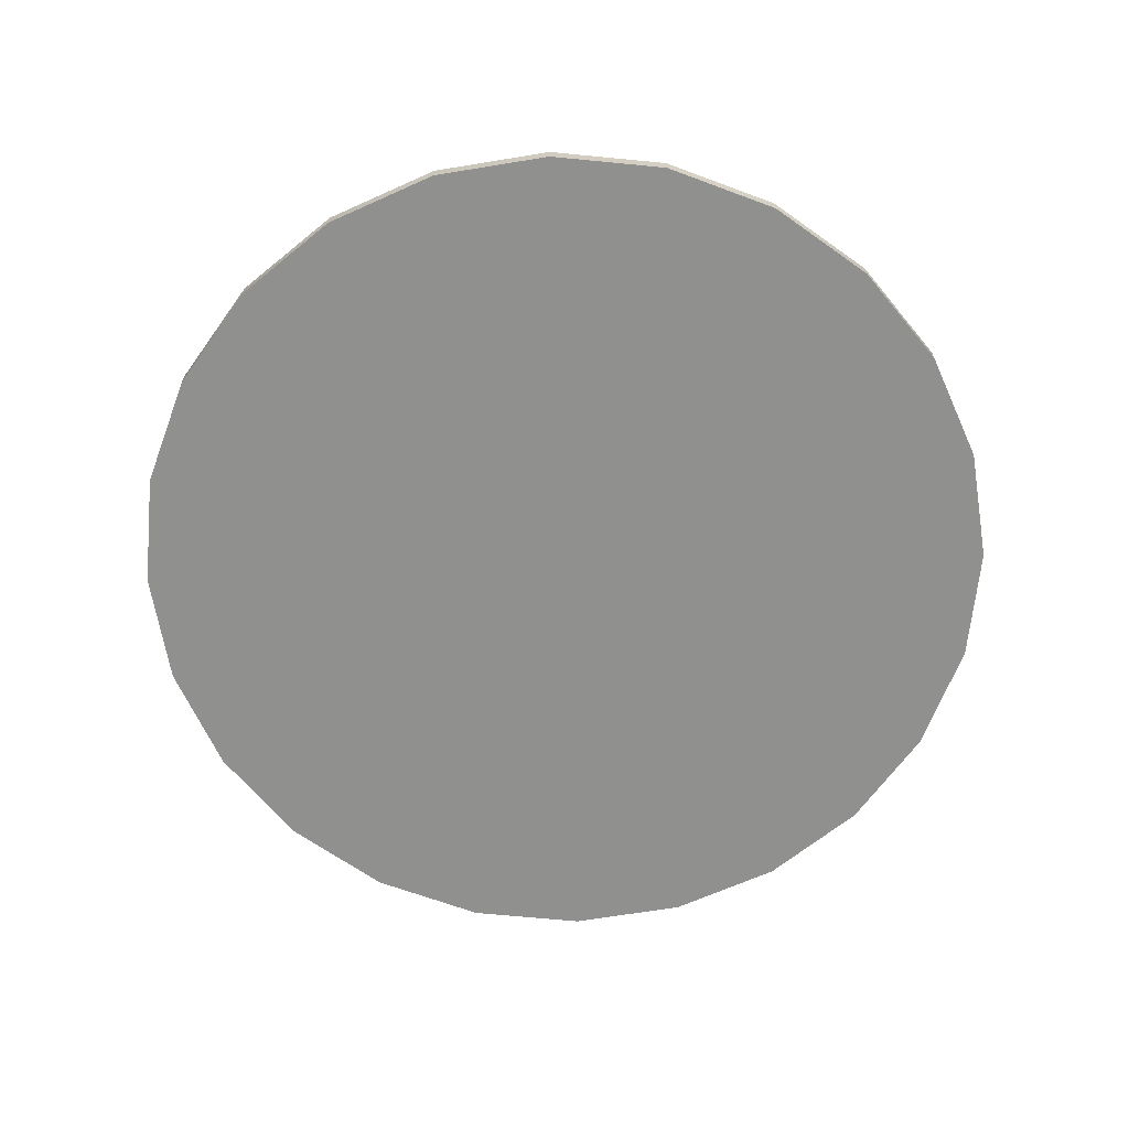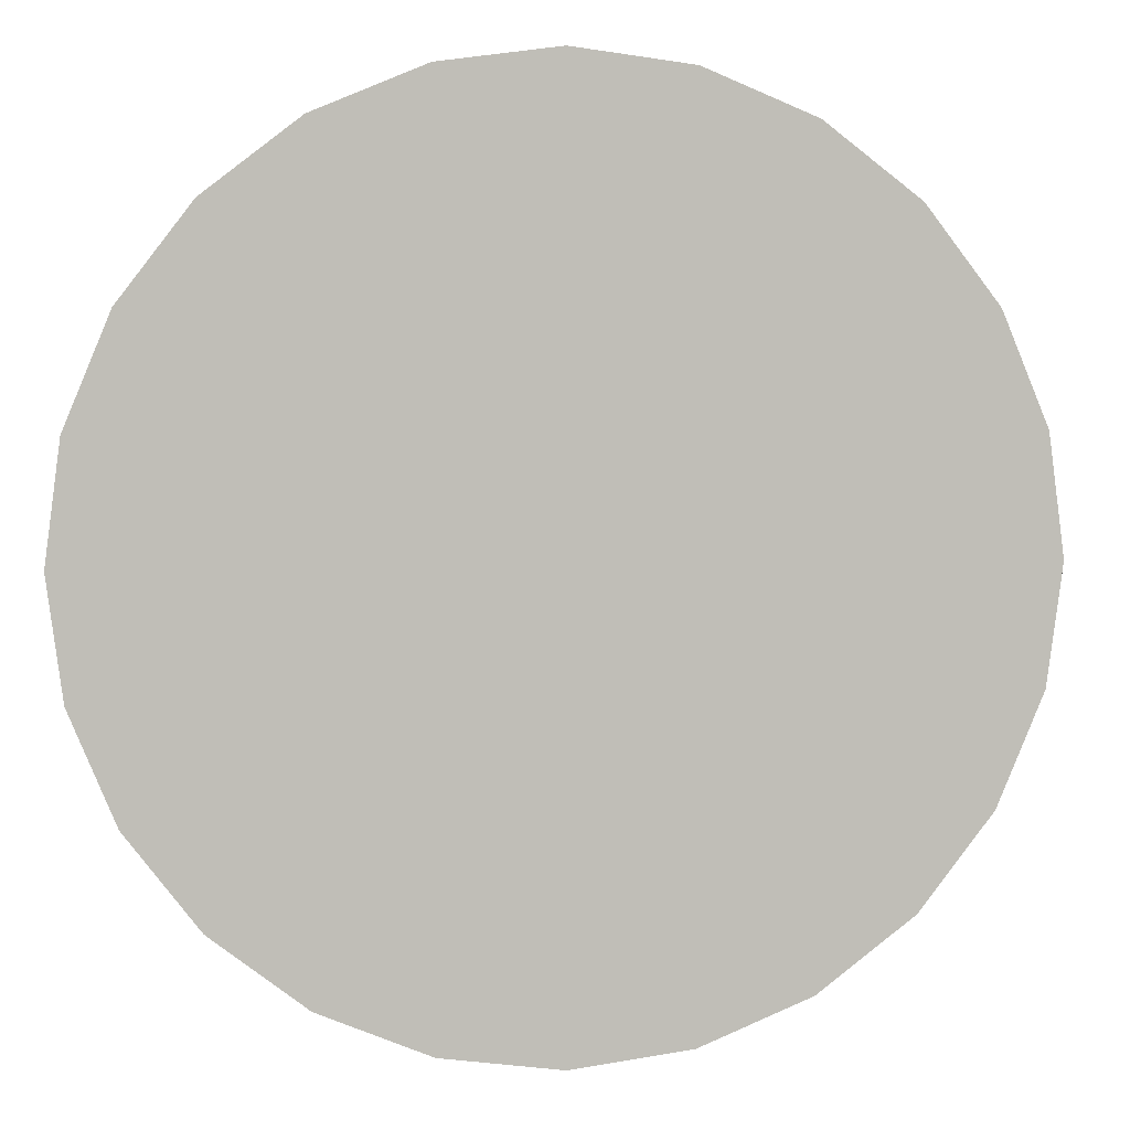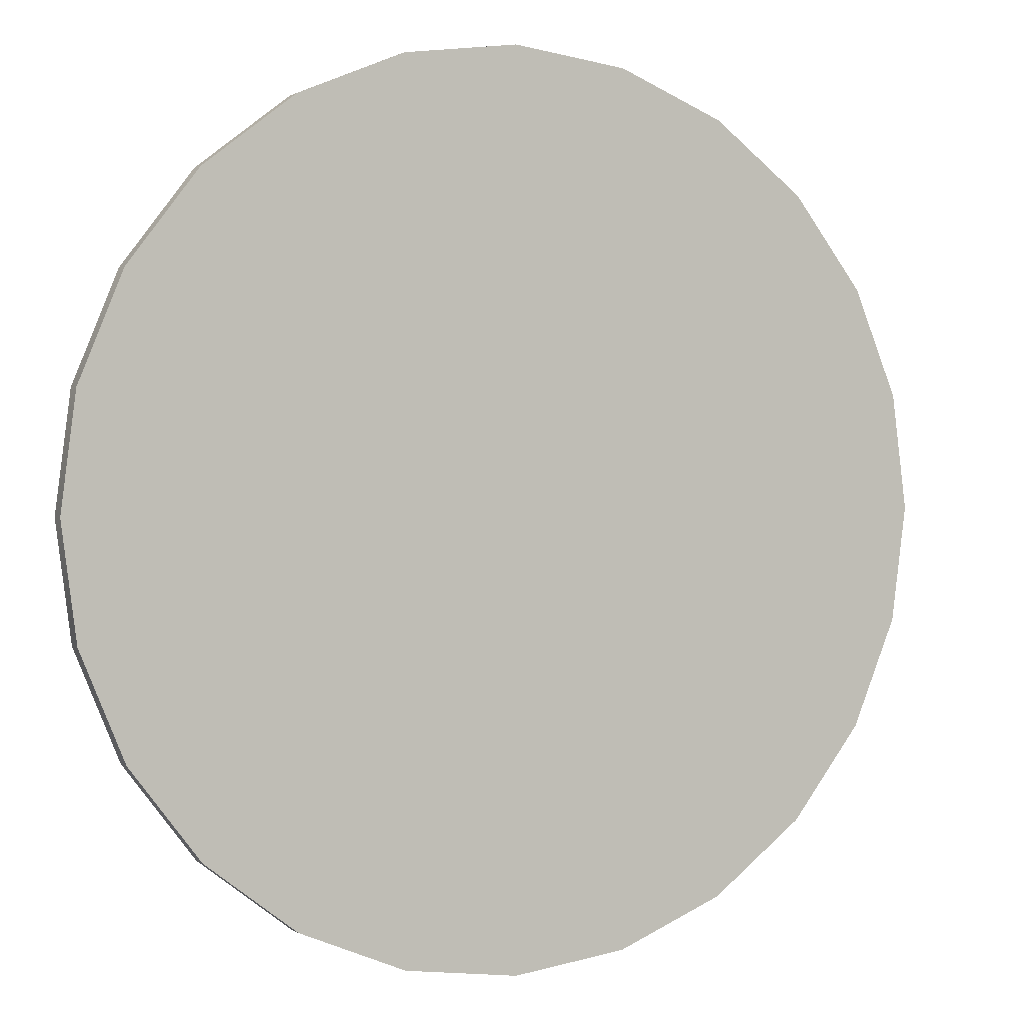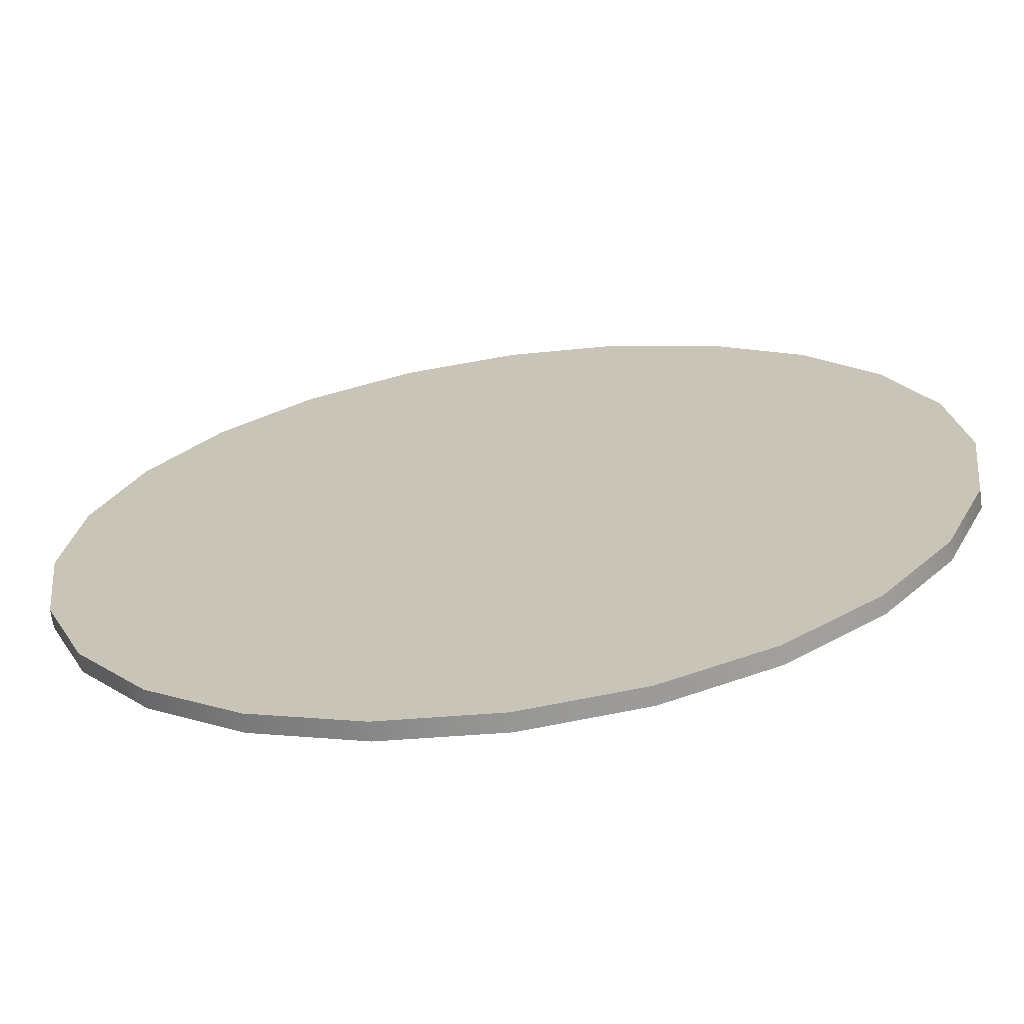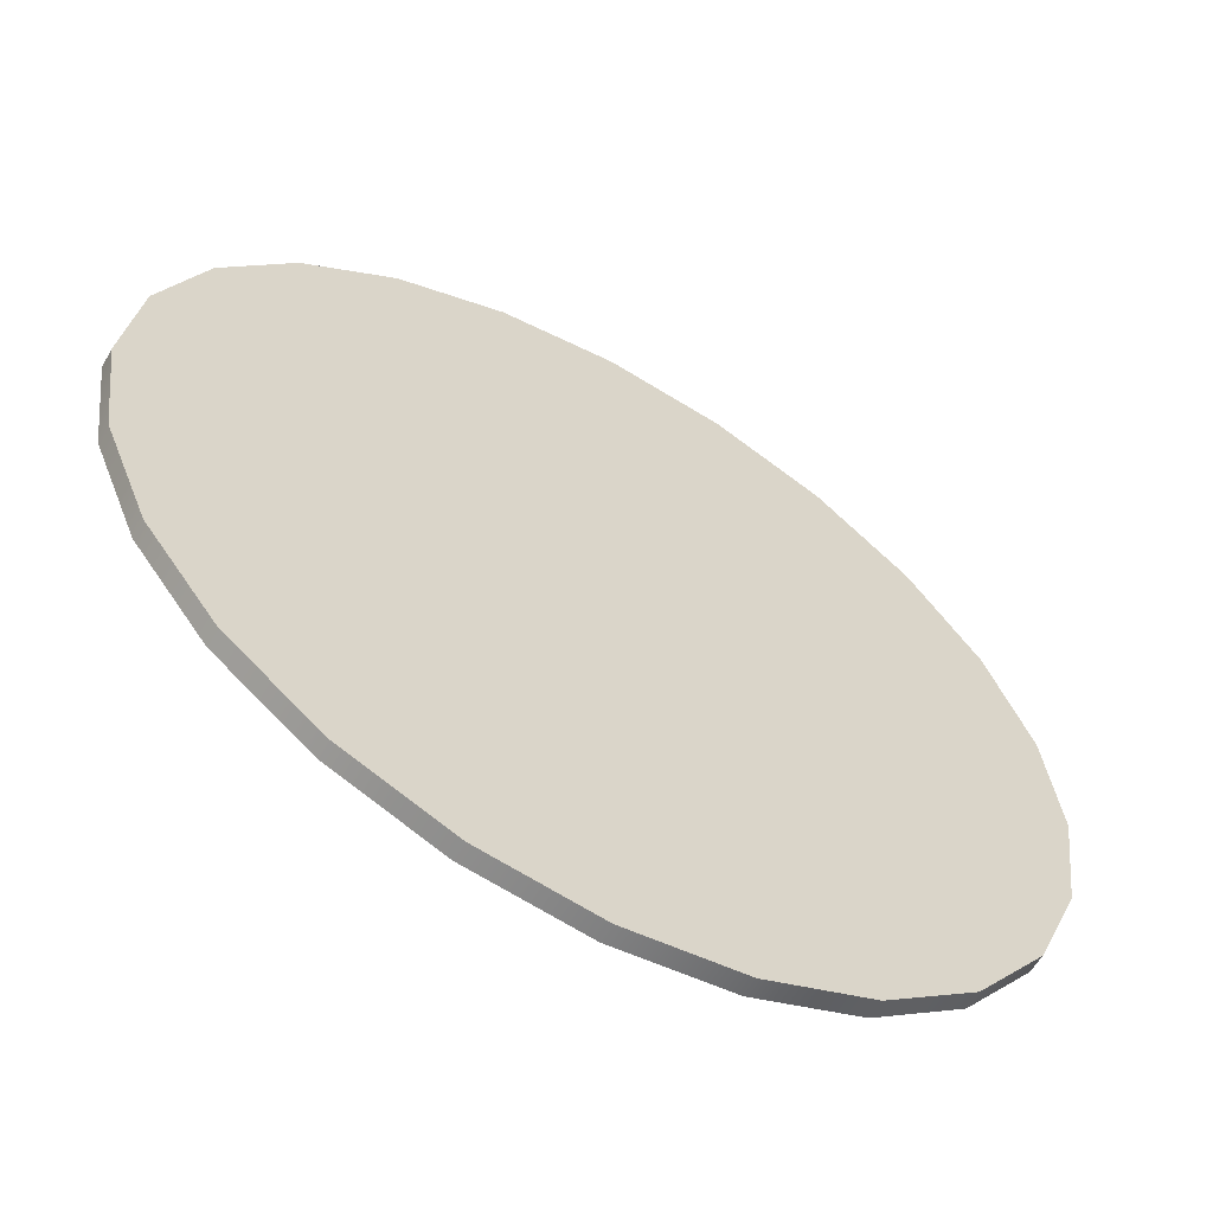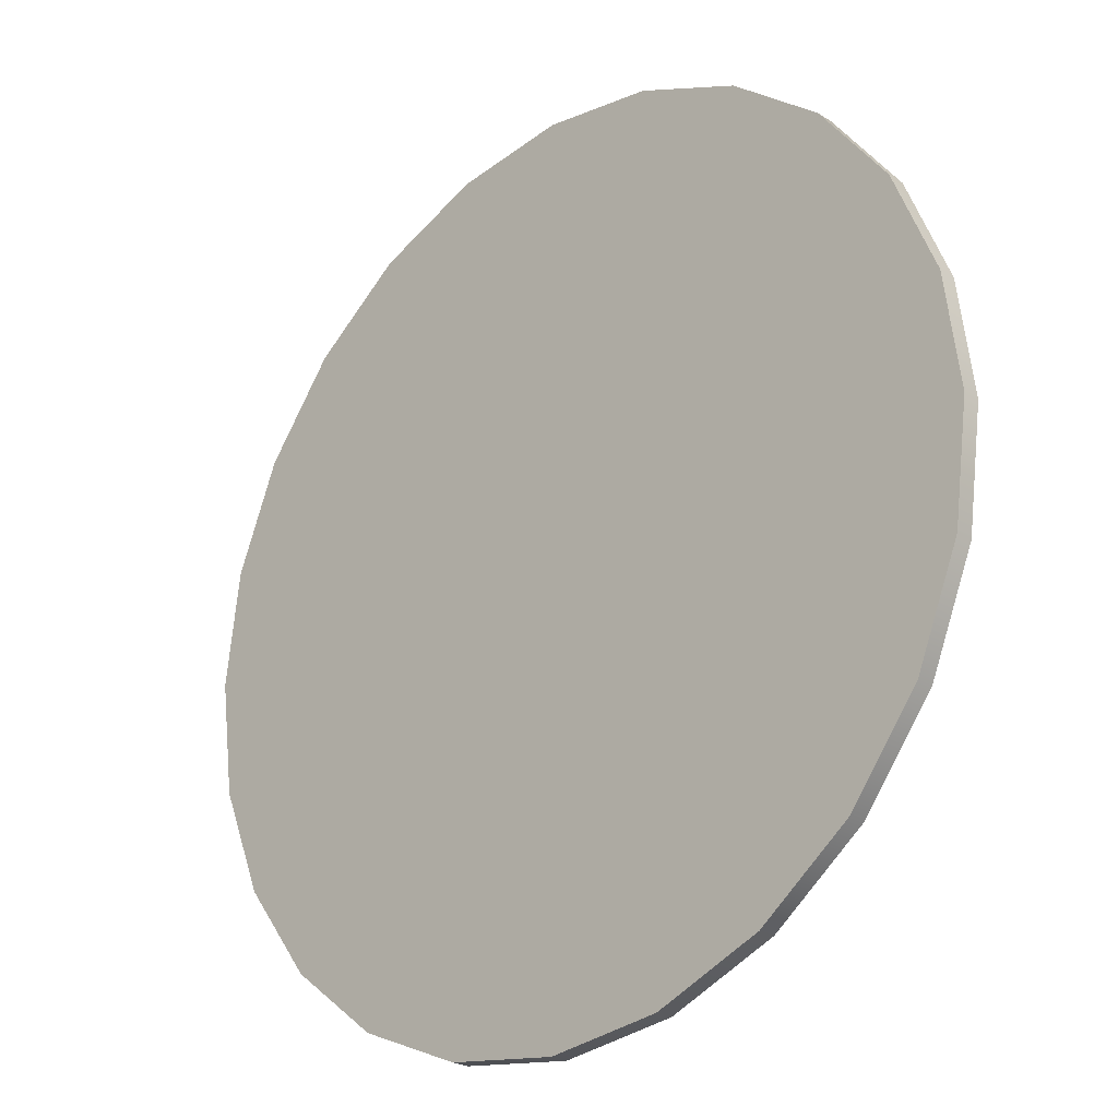
<metadata>
{"format":"obj","ext":"obj","renderer":"f3d","projection":"perspective","resolution":1024,"background":"white","views":[{"elev":-65.5,"azim":136.9,"up":"+Z"},{"elev":4.8,"azim":172.4,"up":"+Y"},{"elev":1.4,"azim":154.4,"up":"+Y"},{"elev":-67.9,"azim":8.0,"up":"+Y"},{"elev":-60.0,"azim":-29.9,"up":"+Y"},{"elev":-24.2,"azim":44.0,"up":"+Y"}]}
</metadata>
<code>
g Common_Prop_TrafficSigns_28
v 0.08451 0.01323 0.006603
v -4.589e-07 0.002105 0.006603
v -0.08451 0.01323 0.006603
v 0.1633 0.04585 0.006603
v -0.1633 0.04585 0.006603
v -0.2309 0.09774 0.006603
v 0.2309 0.09774 0.006603
v 0.2828 0.1654 0.006603
v -0.2828 0.1654 0.006603
v 0.3154 0.2441 0.006603
v -0.3154 0.2441 0.006603
v 0.3265 0.3286 0.006603
v -0.3265 0.3286 0.006603
v 0.3154 0.4131 0.006603
v -0.3154 0.4131 0.006603
v 0.2828 0.4919 0.006603
v -0.2828 0.4919 0.006603
v 0.2309 0.5595 0.006603
v -0.2309 0.5595 0.006603
v 0.1633 0.6114 0.006603
v -0.1633 0.6114 0.006603
v 0.08451 0.644 0.006603
v -0.08451 0.644 0.006603
v -2.995e-07 0.6551 0.006603
v -4.498e-07 0.002105 -0.006603
v -4.589e-07 0.002105 0.006603
v 0.08451 0.01323 0.006603
v 0.08451 0.01323 -0.006603
v 0.1633 0.04585 -0.006603
v 0.1633 0.04585 0.006603
v 0.2309 0.09774 0.006603
v 0.2309 0.09774 -0.006603
v 0.2828 0.1654 0.006603
v 0.2828 0.1654 -0.006603
v 0.3154 0.2441 0.006603
v 0.3154 0.2441 -0.006603
v 0.3265 0.3286 -0.006603
v 0.3265 0.3286 0.006603
v 0.3154 0.4131 0.006603
v 0.3154 0.4131 -0.006603
v 0.2828 0.4919 -0.006603
v 0.2828 0.4919 0.006603
v 0.2309 0.5595 0.006603
v 0.2309 0.5595 -0.006603
v 0.1633 0.6114 0.006603
v 0.1633 0.6114 -0.006603
v 0.08451 0.644 0.006603
v 0.08451 0.644 -0.006603
v -3.086e-07 0.6551 -0.006603
v -2.995e-07 0.6551 0.006603
v -0.08451 0.644 0.006603
v -0.08451 0.644 -0.006603
v -0.1633 0.6114 -0.006603
v -0.1633 0.6114 0.006603
v -0.2309 0.5595 0.006603
v -0.2309 0.5595 -0.006603
v -0.2828 0.4919 0.006603
v -0.2828 0.4919 -0.006603
v -0.3154 0.4131 0.006603
v -0.3154 0.4131 -0.006603
v -0.3265 0.3286 -0.006603
v -0.3265 0.3286 0.006603
v -0.3154 0.2441 0.006603
v -0.3154 0.2441 -0.006603
v -0.2828 0.1654 -0.006603
v -0.2828 0.1654 0.006603
v -0.2309 0.09774 0.006603
v -0.2309 0.09774 -0.006603
v -0.1633 0.04585 0.006603
v -0.1633 0.04585 -0.006603
v -0.08451 0.01323 0.006603
v -0.08451 0.01323 -0.006603
v -4.498e-07 0.002105 -0.006603
v -4.589e-07 0.002105 0.006603
v 0.08451 0.644 -0.006603
v -3.086e-07 0.6551 -0.006603
v -0.08451 0.644 -0.006603
v 0.1633 0.6114 -0.006603
v -0.1633 0.6114 -0.006603
v 0.2309 0.5595 -0.006603
v -0.2309 0.5595 -0.006603
v 0.2828 0.4919 -0.006603
v -0.2828 0.4919 -0.006603
v 0.3154 0.4131 -0.006603
v -0.3154 0.4131 -0.006603
v 0.3265 0.3286 -0.006603
v -0.3265 0.3286 -0.006603
v 0.3154 0.2441 -0.006603
v -0.3154 0.2441 -0.006603
v 0.2828 0.1654 -0.006603
v -0.2828 0.1654 -0.006603
v 0.2309 0.09774 -0.006603
v -0.2309 0.09774 -0.006603
v -0.1633 0.04585 -0.006603
v 0.1633 0.04585 -0.006603
v 0.08451 0.01323 -0.006603
v -0.08451 0.01323 -0.006603
v -4.498e-07 0.002105 -0.006603
g Common_Prop_TrafficSigns_28_0
f 3 2 1
f 3 1 4
f 5 3 4
f 6 5 4
f 7 6 4
f 7 8 6
f 8 9 6
f 8 10 9
f 10 11 9
f 10 12 11
f 12 13 11
f 12 14 13
f 14 15 13
f 14 16 15
f 16 17 15
f 16 18 17
f 18 19 17
f 18 20 19
f 20 21 19
f 20 22 21
f 22 23 21
f 22 24 23
f 27 26 25
f 28 27 25
f 28 29 27
f 29 30 27
f 31 30 29
f 32 31 29
f 33 31 32
f 34 33 32
f 35 33 34
f 36 35 34
f 36 37 35
f 37 38 35
f 39 38 37
f 40 39 37
f 40 41 39
f 41 42 39
f 43 42 41
f 44 43 41
f 45 43 44
f 46 45 44
f 47 45 46
f 48 47 46
f 48 49 47
f 49 50 47
f 51 50 49
f 52 51 49
f 52 53 51
f 53 54 51
f 55 54 53
f 56 55 53
f 57 55 56
f 58 57 56
f 59 57 58
f 60 59 58
f 60 61 59
f 61 62 59
f 63 62 61
f 64 63 61
f 64 65 63
f 65 66 63
f 67 66 65
f 68 67 65
f 69 67 68
f 70 69 68
f 71 69 70
f 72 71 70
f 72 73 71
f 73 74 71
f 77 76 75
f 77 75 78
f 79 77 78
f 79 78 80
f 81 79 80
f 81 80 82
f 83 81 82
f 83 82 84
f 85 83 84
f 85 84 86
f 87 85 86
f 87 86 88
f 89 87 88
f 89 88 90
f 91 89 90
f 91 90 92
f 93 91 92
f 93 92 94
f 92 95 94
f 95 96 94
f 96 97 94
f 96 98 97

</code>
